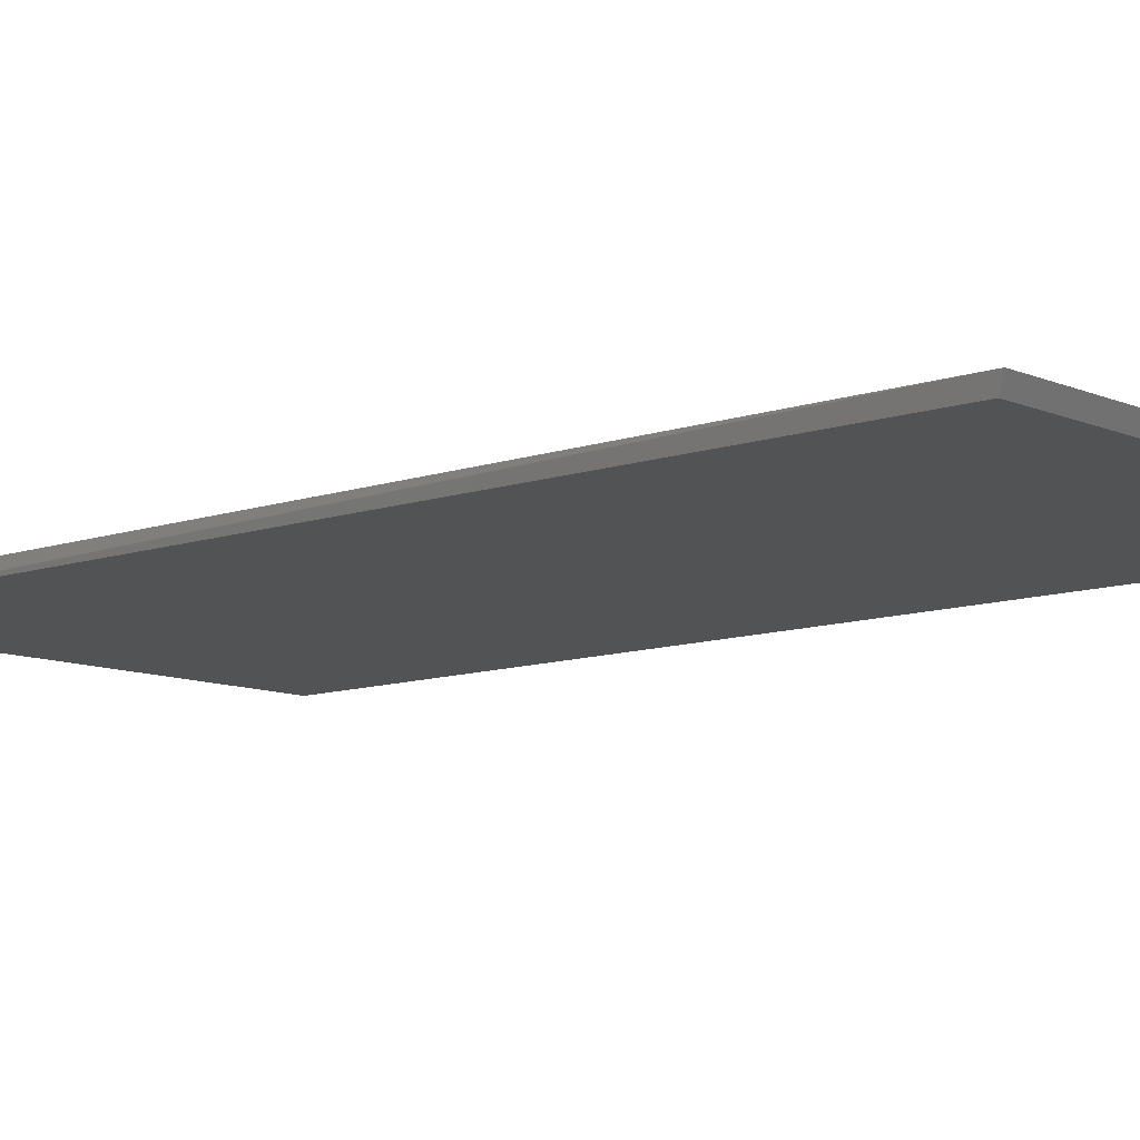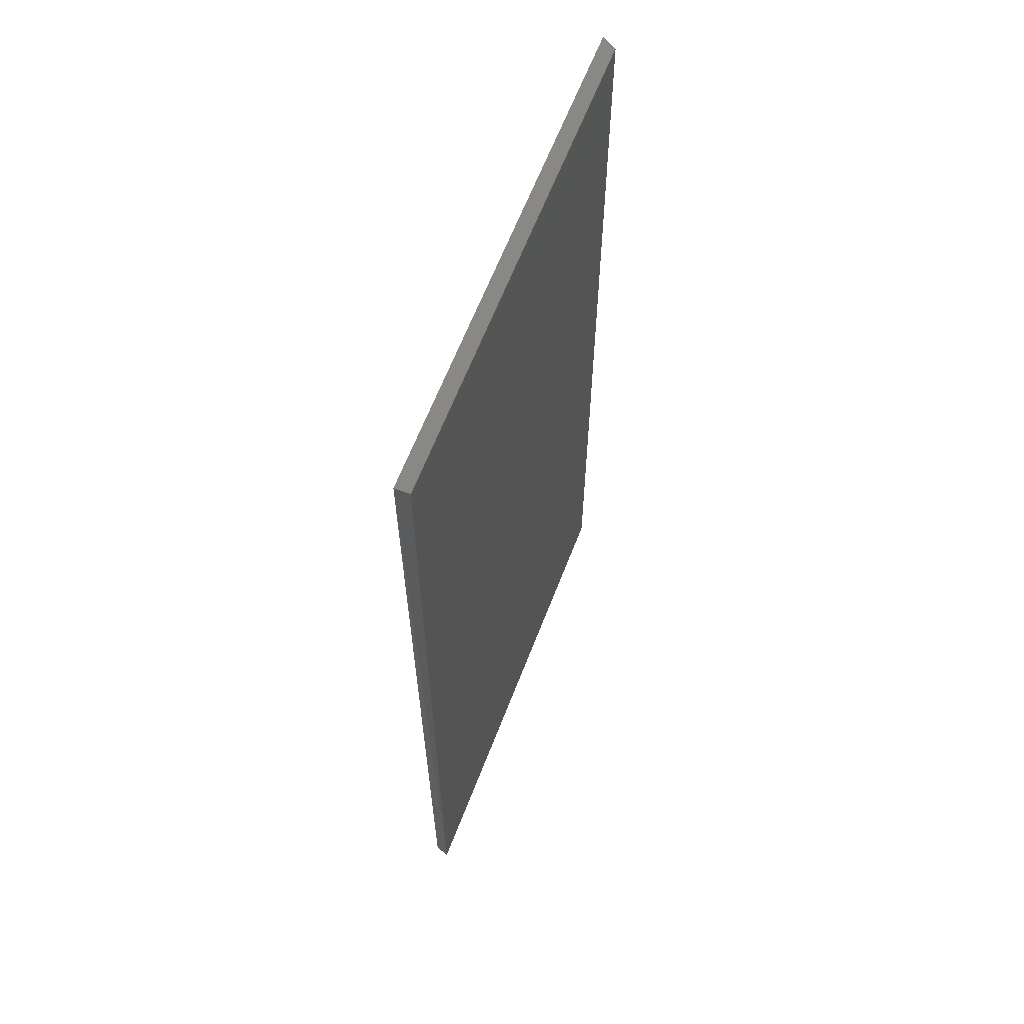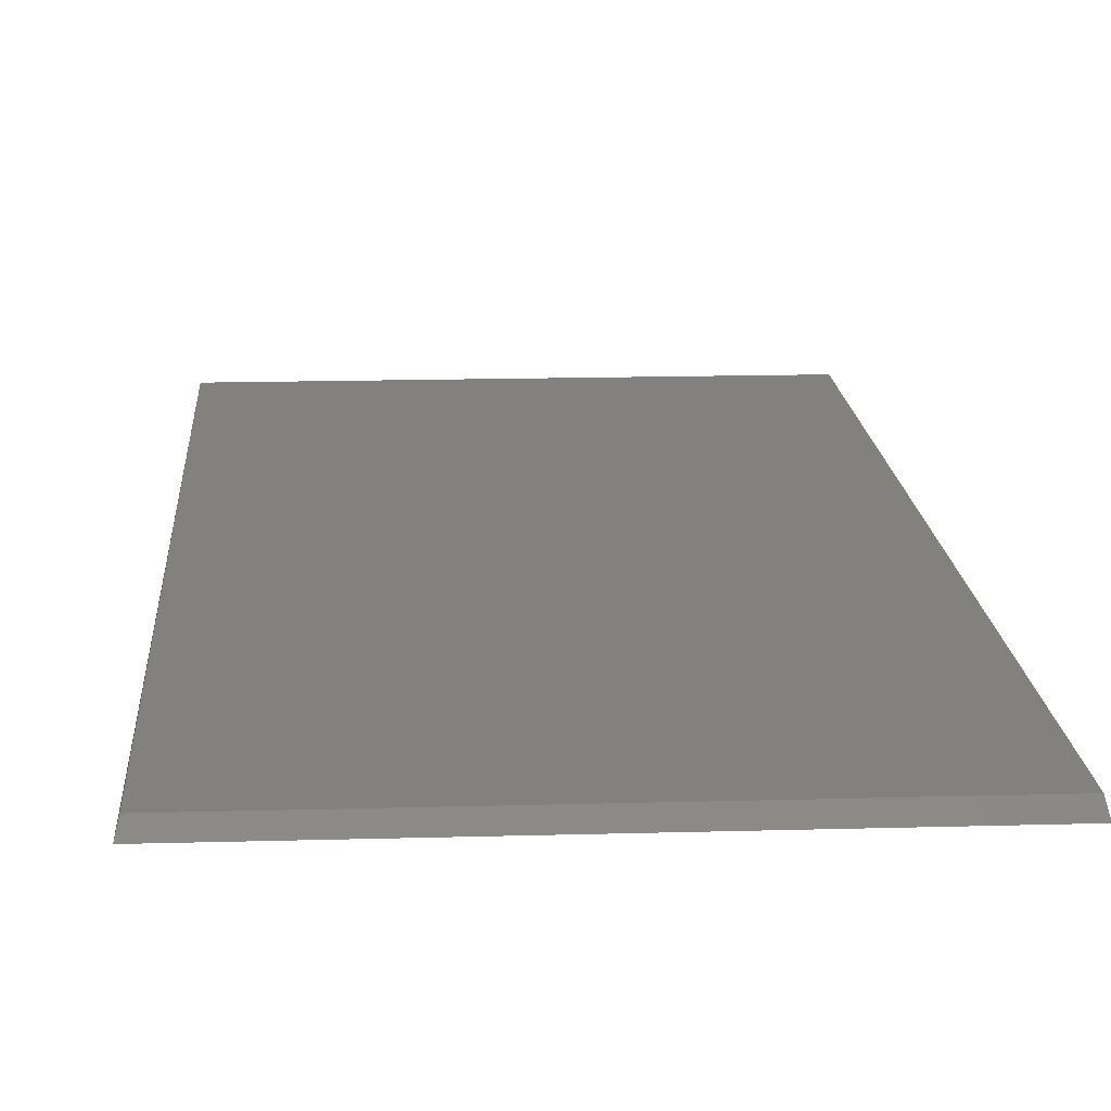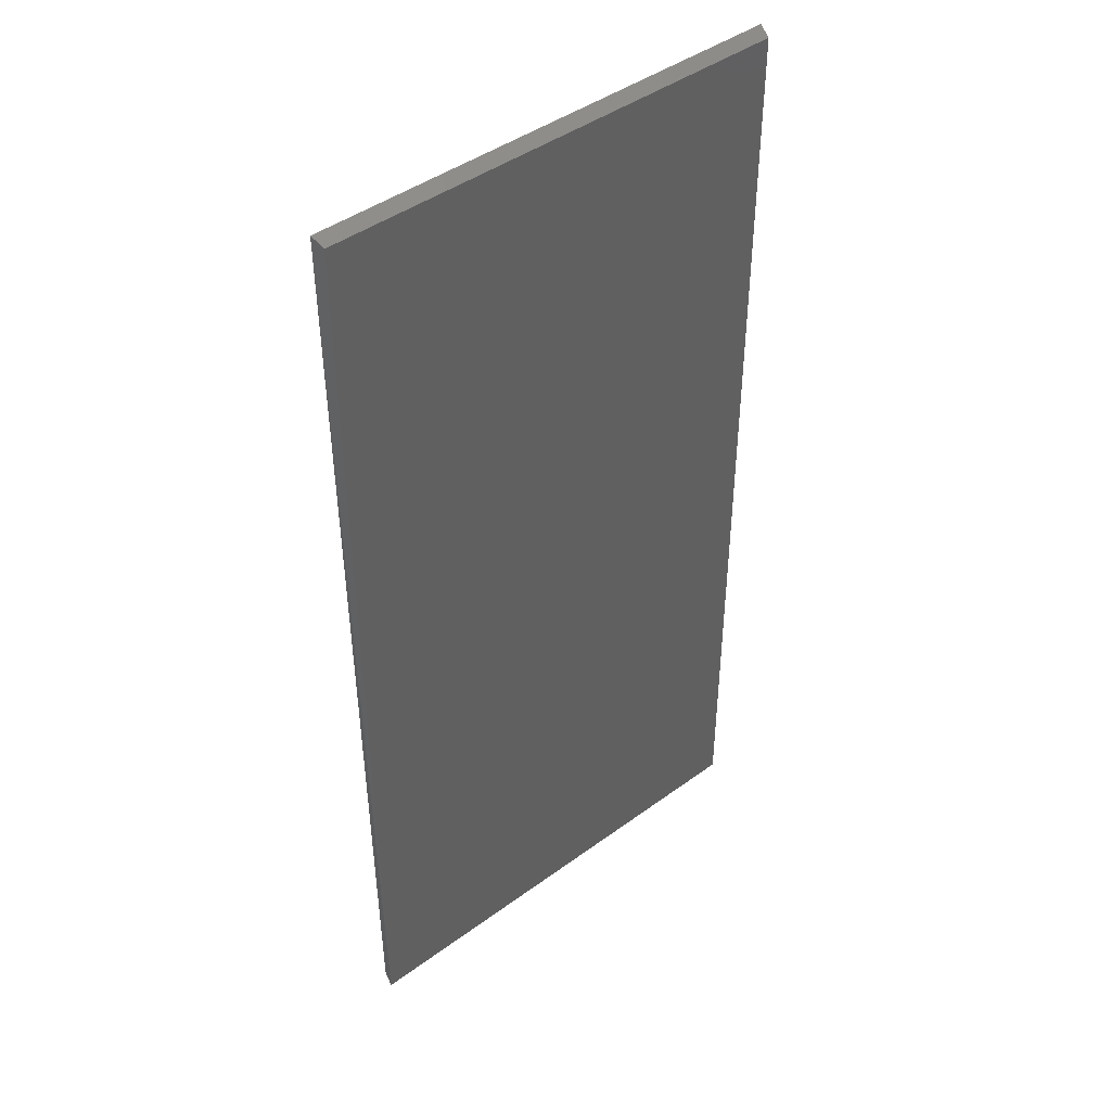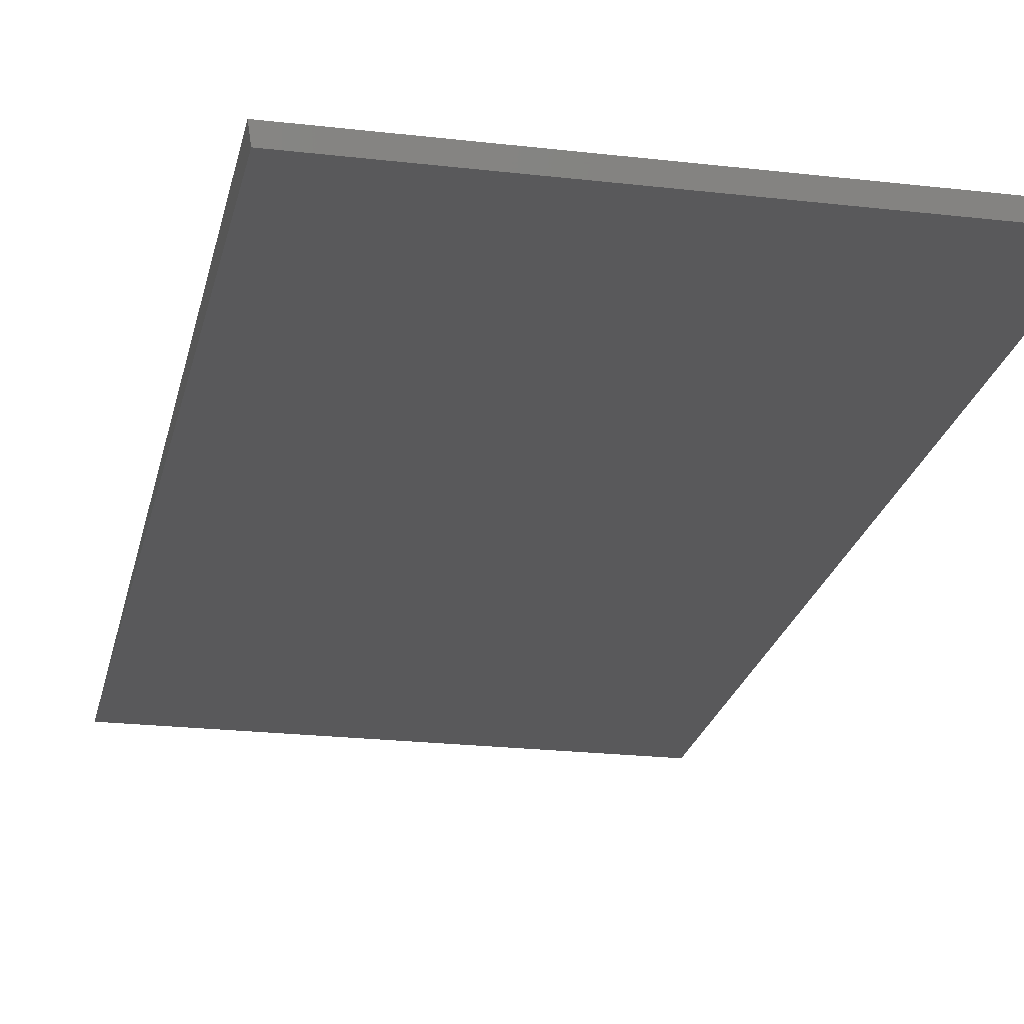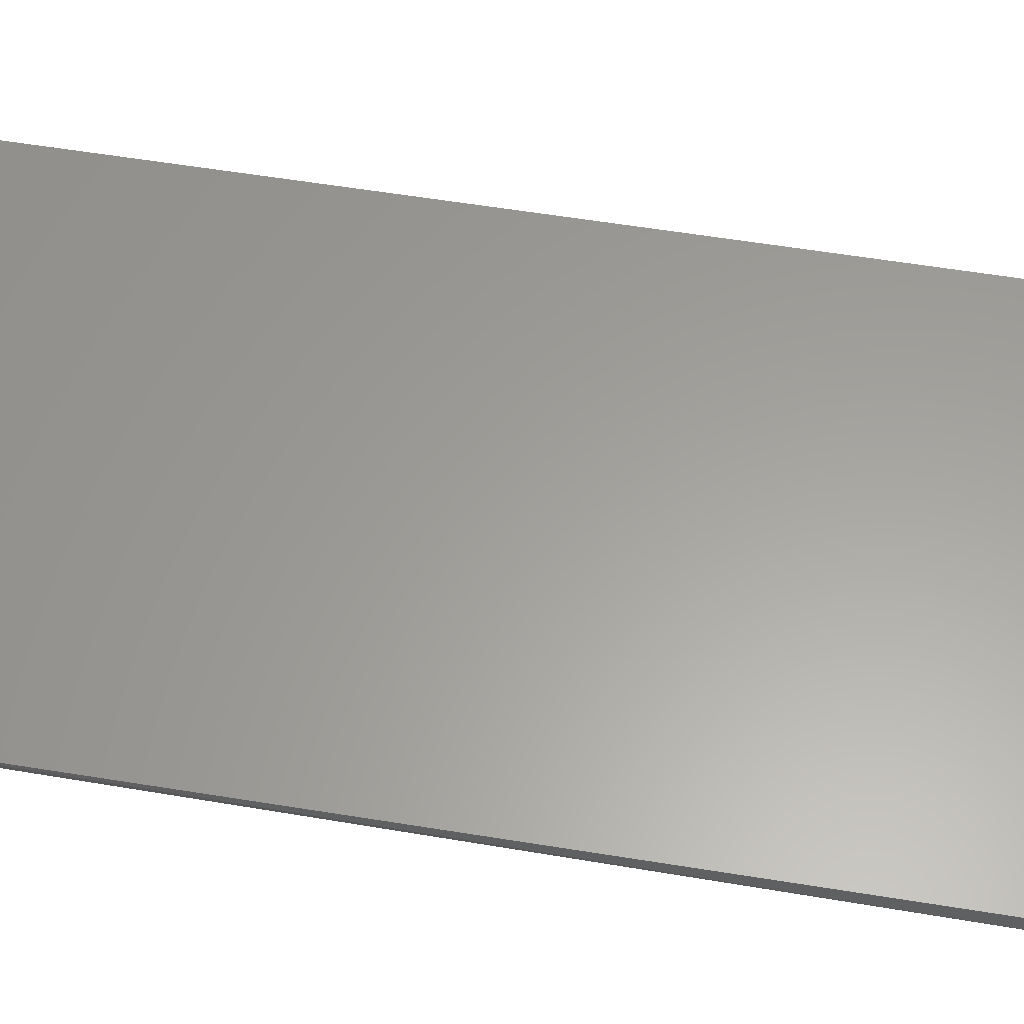
<metadata>
{"format":"stl","ext":"stl","renderer":"f3d","projection":"perspective","resolution":1024,"background":"white","views":[{"elev":-10.0,"azim":-48.0,"up":"+Z"},{"elev":63.3,"azim":-68.9,"up":"+Y"},{"elev":15.3,"azim":176.5,"up":"+Z"},{"elev":43.8,"azim":-40.7,"up":"+Y"},{"elev":-22.2,"azim":-11.5,"up":"+Z"},{"elev":60.9,"azim":99.3,"up":"+Z"}]}
</metadata>
<code>
# stl→obj: 8 verts, 12 faces
v 0.004234 0.657 0.5375
v 0.004234 0.149 0.5375
v 0.2557 0.149 0.5375
v 0.2557 0.657 0.5375
v 0.2574 0.6605 0.5306
v 0.002541 0.6605 0.5306
v 0.2541 0.1522 0.5306
v 0.005839 0.1522 0.5306
f 1 2 3
f 1 3 4
f 3 5 4
f 1 4 5
f 1 5 6
f 1 6 2
f 7 5 3
f 8 6 5
f 8 5 7
f 8 7 3
f 8 3 2
f 8 2 6

</code>
